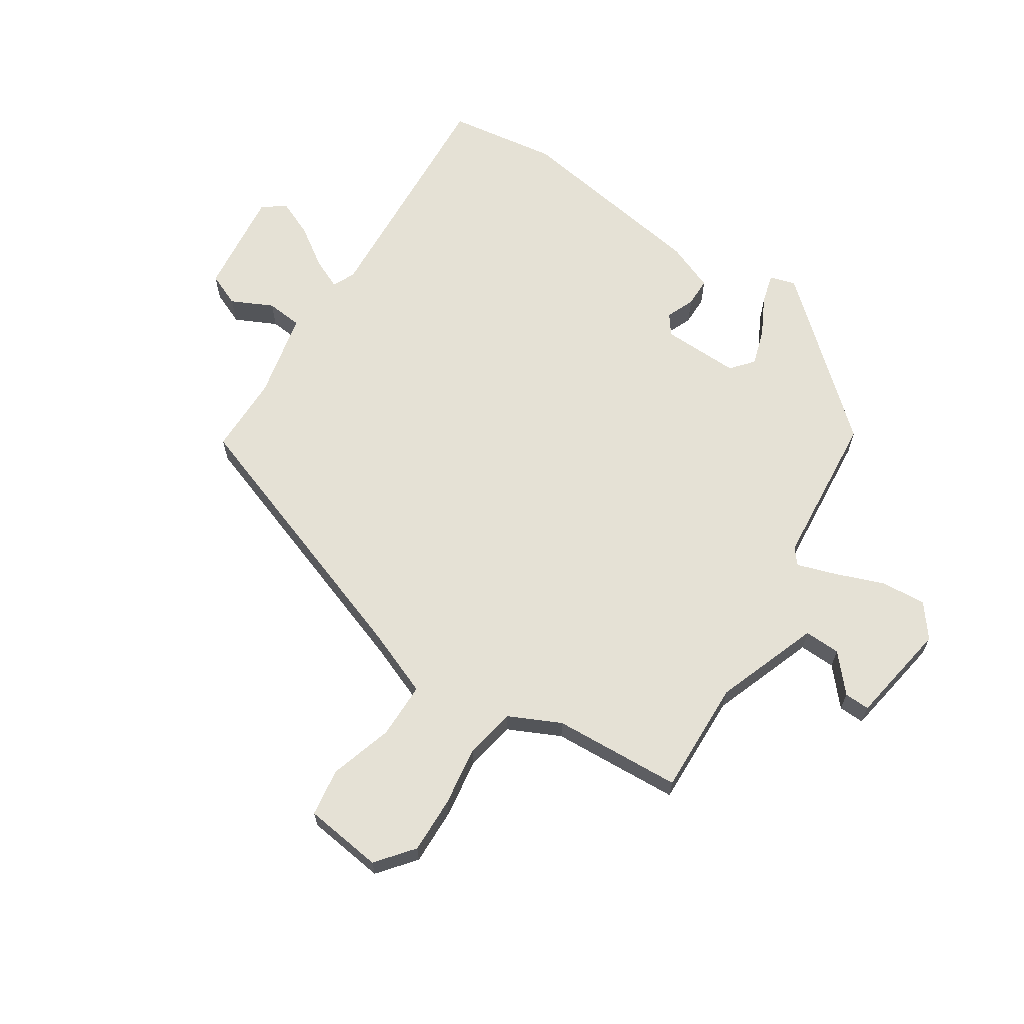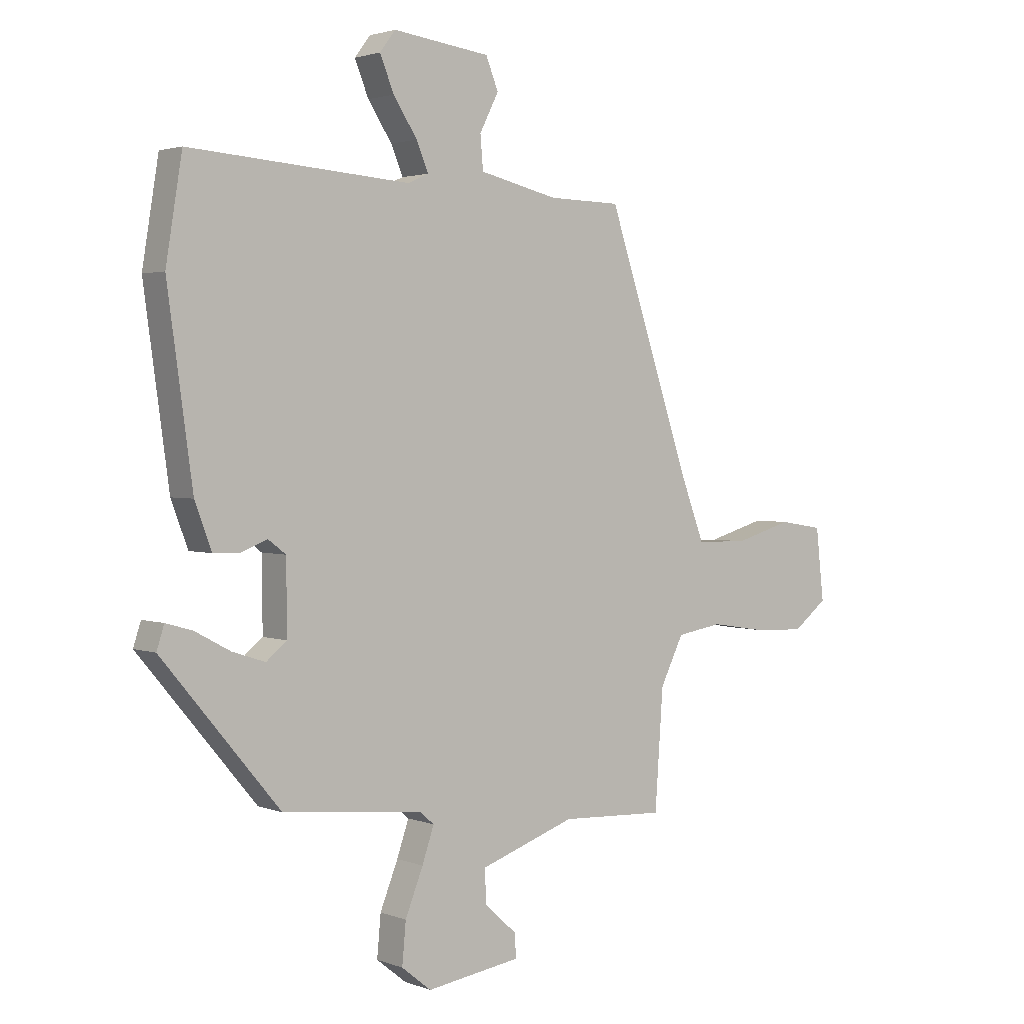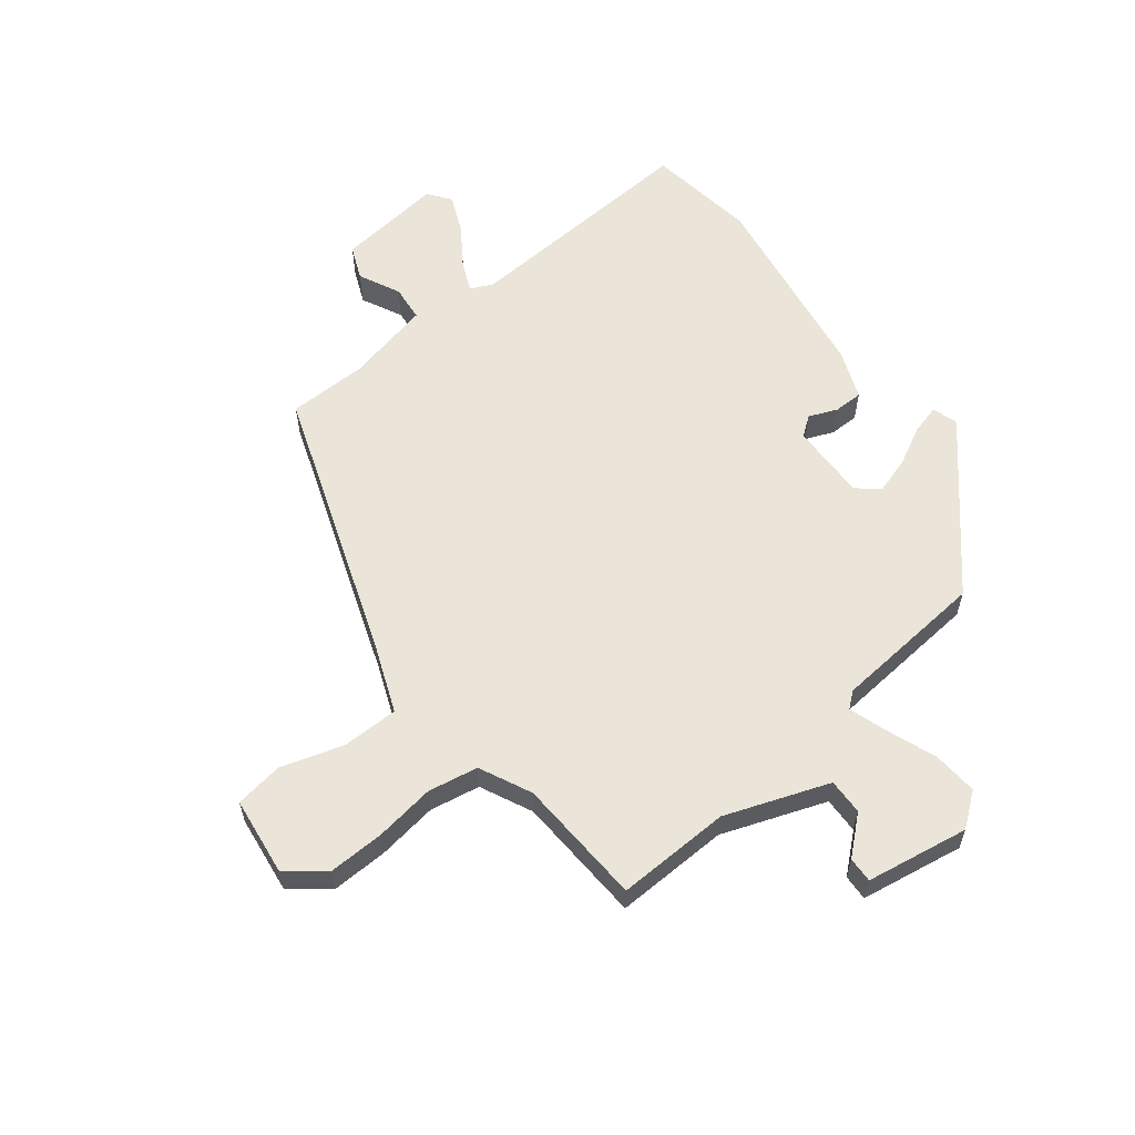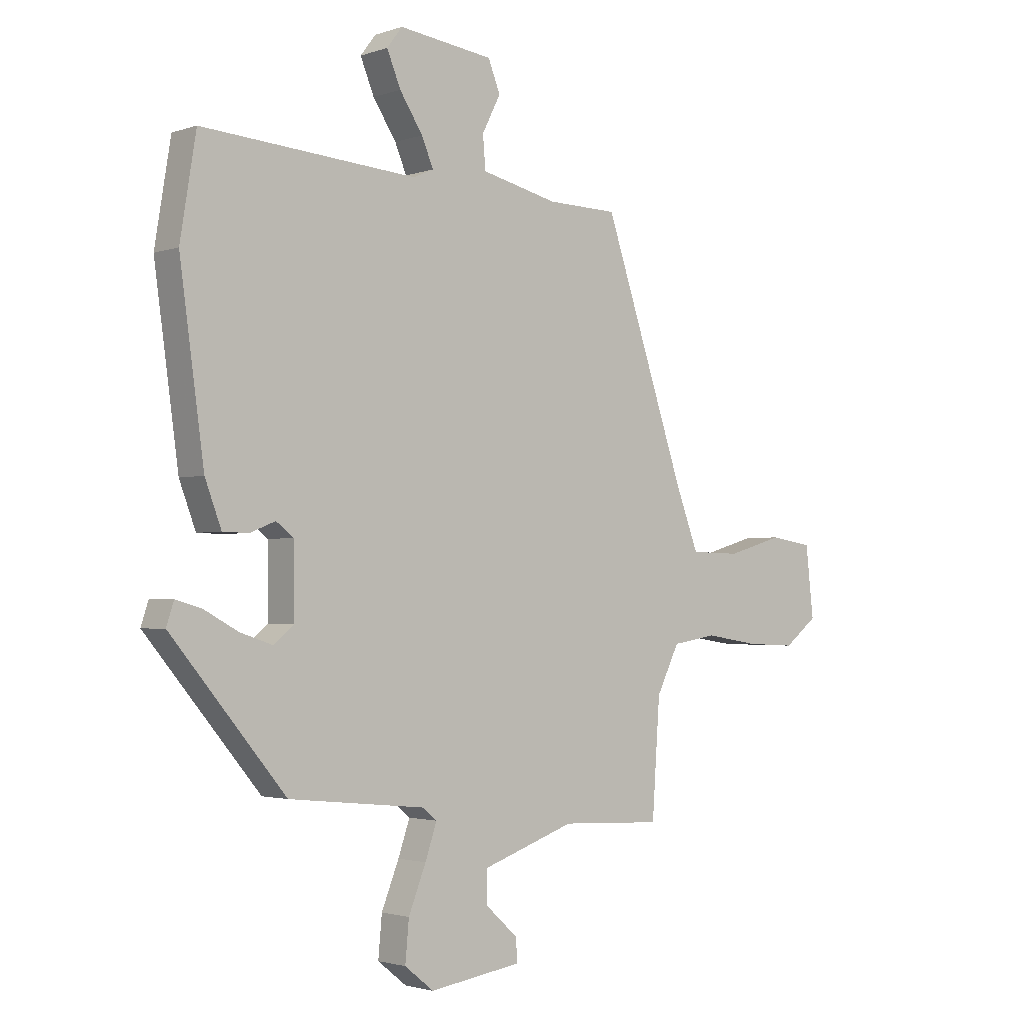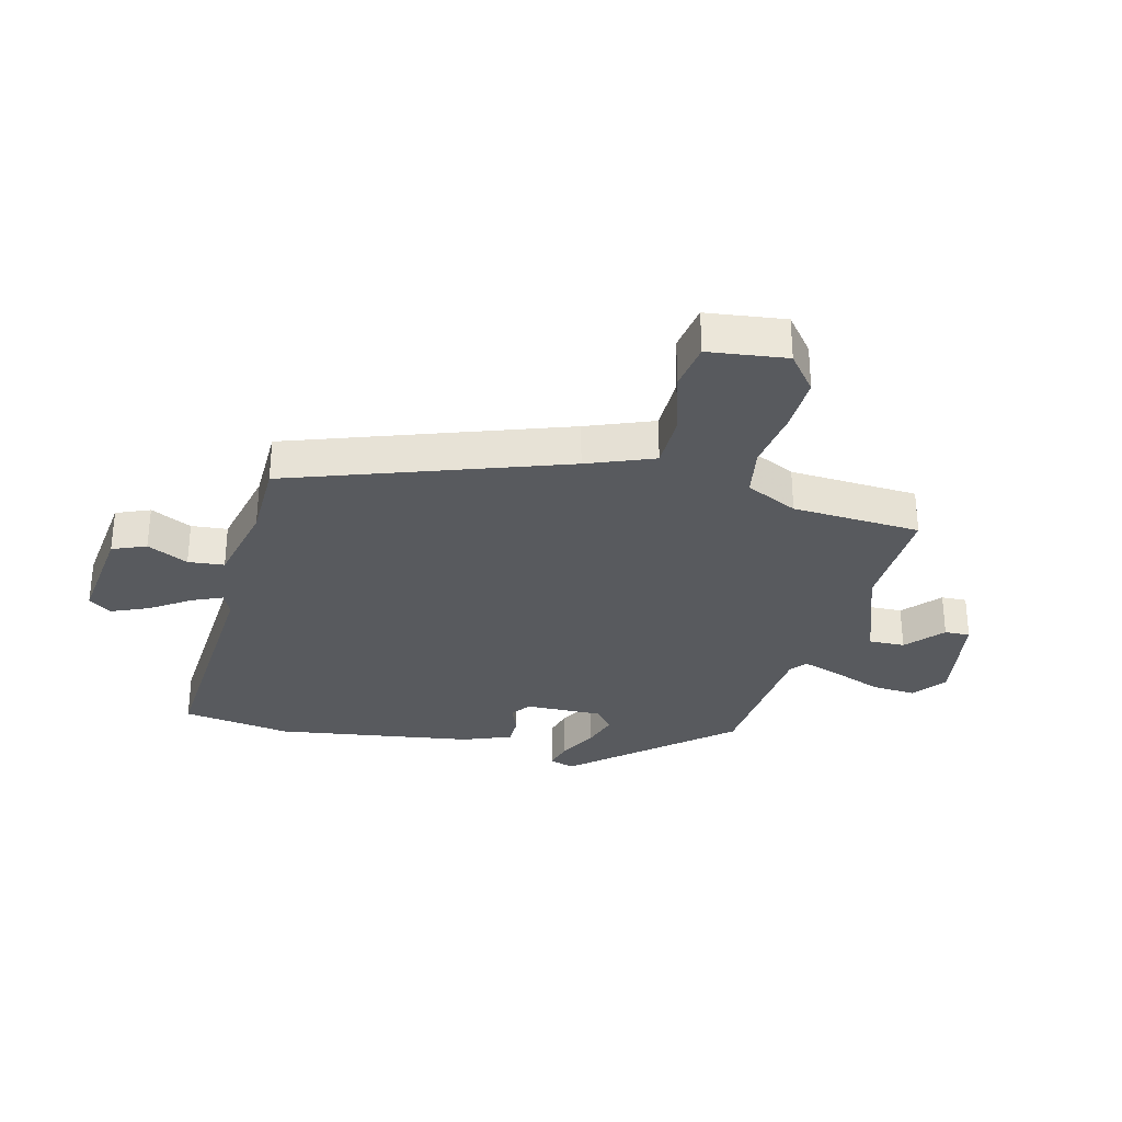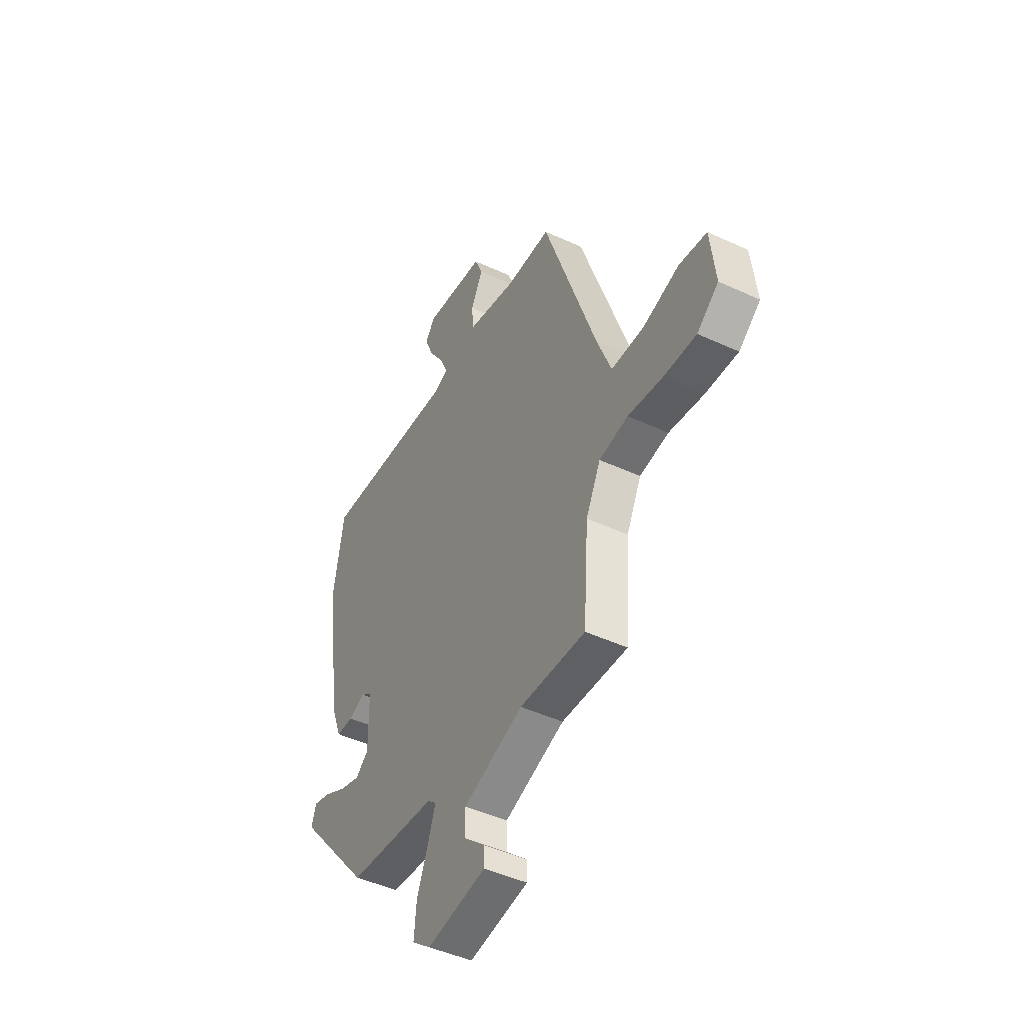
<metadata>
{"format":"obj","ext":"obj","renderer":"f3d","projection":"perspective","resolution":1024,"background":"white","views":[{"elev":65.1,"azim":123.9,"up":"+Y"},{"elev":2.4,"azim":-37.9,"up":"+Z"},{"elev":59.6,"azim":142.8,"up":"+Y"},{"elev":-2.2,"azim":-40.3,"up":"+Z"},{"elev":-30.9,"azim":76.4,"up":"+Y"},{"elev":-46.1,"azim":62.0,"up":"+Z"}]}
</metadata>
<code>
v 0.436 0.07 -0.523
v 0.243 0.07 -0.514
v 0.067 0.07 -0.575
v 0.068 0.07 -0.636
v 0.129 0.07 -0.691
v 0.13 0.07 -0.734
v -0.044 0.07 -0.76
v -0.099 0.07 -0.716
v -0.092 0.07 -0.64
v -0.059 0.07 -0.557
v -0.037 0.07 -0.493
v -0.063 0.07 -0.471
v -0.323 0.07 -0.444
v -0.54 0.07 -0.186
v -0.526 0.07 -0.143
v -0.477 0.07 -0.157
v -0.412 0.07 -0.192
v -0.351 0.07 -0.212
v -0.313 0.07 -0.181
v -0.314 0.07 -0.05
v -0.347 0.07 -0.025
v -0.395 0.07 -0.044
v -0.444 0.07 -0.043
v -0.475 0.07 0.039
v -0.521 0.07 0.373
v -0.491 0.07 0.557
v -0.084 0.07 0.527
v -0.046 0.07 0.544
v -0.068 0.07 0.596
v -0.112 0.07 0.663
v -0.138 0.07 0.726
v -0.109 0.07 0.764
v 0.07 0.07 0.741
v 0.093 0.07 0.684
v 0.058 0.07 0.615
v 0.063 0.07 0.554
v 0.208 0.07 0.52
v 0.342 0.07 0.517
v 0.498 0.07 0.054
v 0.541 0.07 -0.059
v 0.636 0.07 -0.061
v 0.743 0.07 -0.03
v 0.824 0.07 -0.043
v 0.839 0.07 -0.176
v 0.776 0.07 -0.225
v 0.681 0.07 -0.221
v 0.579 0.07 -0.205
v 0.494 0.07 -0.219
v 0.451 0.07 -0.306
v 0.436 0 -0.523
v 0.243 0 -0.514
v 0.067 0 -0.575
v 0.068 0 -0.636
v 0.129 0 -0.691
v 0.13 0 -0.734
v -0.044 0 -0.76
v -0.099 0 -0.716
v -0.092 0 -0.64
v -0.059 0 -0.557
v -0.037 0 -0.493
v -0.063 0 -0.471
v -0.323 0 -0.444
v -0.54 0 -0.186
v -0.526 0 -0.143
v -0.477 0 -0.157
v -0.412 0 -0.192
v -0.351 0 -0.212
v -0.313 0 -0.181
v -0.314 0 -0.05
v -0.347 0 -0.025
v -0.395 0 -0.044
v -0.444 0 -0.043
v -0.475 0 0.039
v -0.521 0 0.373
v -0.491 0 0.557
v -0.084 0 0.527
v -0.046 0 0.544
v -0.068 0 0.596
v -0.112 0 0.663
v -0.138 0 0.726
v -0.109 0 0.764
v 0.07 0 0.741
v 0.093 0 0.684
v 0.058 0 0.615
v 0.063 0 0.554
v 0.208 0 0.52
v 0.342 0 0.517
v 0.498 0 0.054
v 0.541 0 -0.059
v 0.636 0 -0.061
v 0.743 0 -0.03
v 0.824 0 -0.043
v 0.839 0 -0.176
v 0.776 0 -0.225
v 0.681 0 -0.221
v 0.579 0 -0.205
v 0.494 0 -0.219
v 0.451 0 -0.306
f 45 46 47
f 44 45 47
f 43 44 47
f 42 43 47
f 41 42 47
f 40 41 47 48
f 39 40 48 49
f 37 38 39 49
f 33 34 35
f 32 33 35
f 31 32 35
f 30 31 35
f 29 30 35
f 28 29 35 36
f 49 1 2
f 37 49 2
f 36 37 2
f 28 36 2
f 27 28 2
f 25 26 27
f 24 25 27
f 23 24 27
f 22 23 27
f 21 22 27
f 15 16 17
f 14 15 17
f 13 14 17
f 12 13 17
f 12 17 18
f 11 12 18 19
f 8 9 10
f 7 8 10
f 6 7 10
f 5 6 10
f 4 5 10
f 3 4 10 11
f 11 19 20
f 3 11 20
f 2 3 20
f 20 21 27
f 2 20 27
f 96 95 94
f 96 94 93
f 96 93 92
f 96 92 91
f 96 91 90
f 97 96 90 89
f 98 97 89 88
f 98 88 87 86
f 84 83 82
f 84 82 81
f 84 81 80
f 84 80 79
f 84 79 78
f 85 84 78 77
f 51 50 98
f 51 98 86
f 51 86 85
f 51 85 77
f 51 77 76
f 76 75 74
f 76 74 73
f 76 73 72
f 76 72 71
f 76 71 70
f 66 65 64
f 66 64 63
f 66 63 62
f 66 62 61
f 67 66 61
f 68 67 61 60
f 59 58 57
f 59 57 56
f 59 56 55
f 59 55 54
f 59 54 53
f 60 59 53 52
f 69 68 60
f 69 60 52
f 69 52 51
f 76 70 69
f 76 69 51
f 1 50 51 2
f 2 51 52 3
f 3 52 53 4
f 4 53 54 5
f 5 54 55 6
f 6 55 56 7
f 7 56 57 8
f 8 57 58 9
f 9 58 59 10
f 10 59 60 11
f 11 60 61 12
f 12 61 62 13
f 13 62 63 14
f 14 63 64 15
f 15 64 65 16
f 16 65 66 17
f 17 66 67 18
f 18 67 68 19
f 19 68 69 20
f 20 69 70 21
f 21 70 71 22
f 22 71 72 23
f 23 72 73 24
f 24 73 74 25
f 25 74 75 26
f 26 75 76 27
f 27 76 77 28
f 28 77 78 29
f 29 78 79 30
f 30 79 80 31
f 31 80 81 32
f 32 81 82 33
f 33 82 83 34
f 34 83 84 35
f 35 84 85 36
f 36 85 86 37
f 37 86 87 38
f 38 87 88 39
f 39 88 89 40
f 40 89 90 41
f 41 90 91 42
f 42 91 92 43
f 43 92 93 44
f 44 93 94 45
f 45 94 95 46
f 46 95 96 47
f 47 96 97 48
f 48 97 98 49
f 49 98 50 1

</code>
